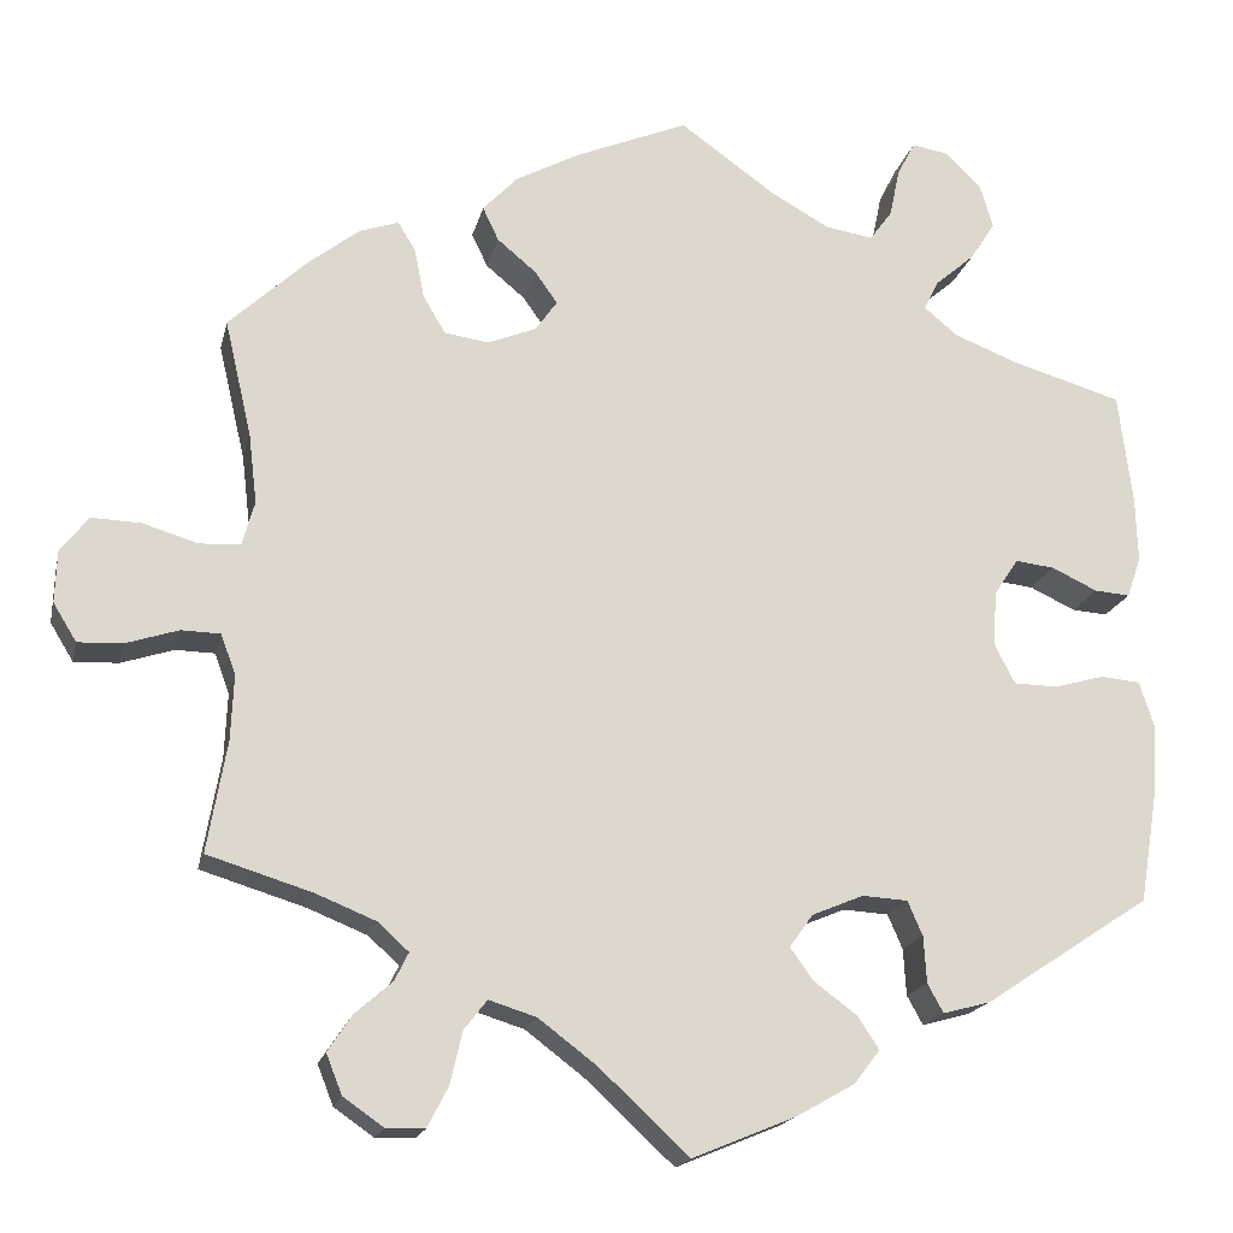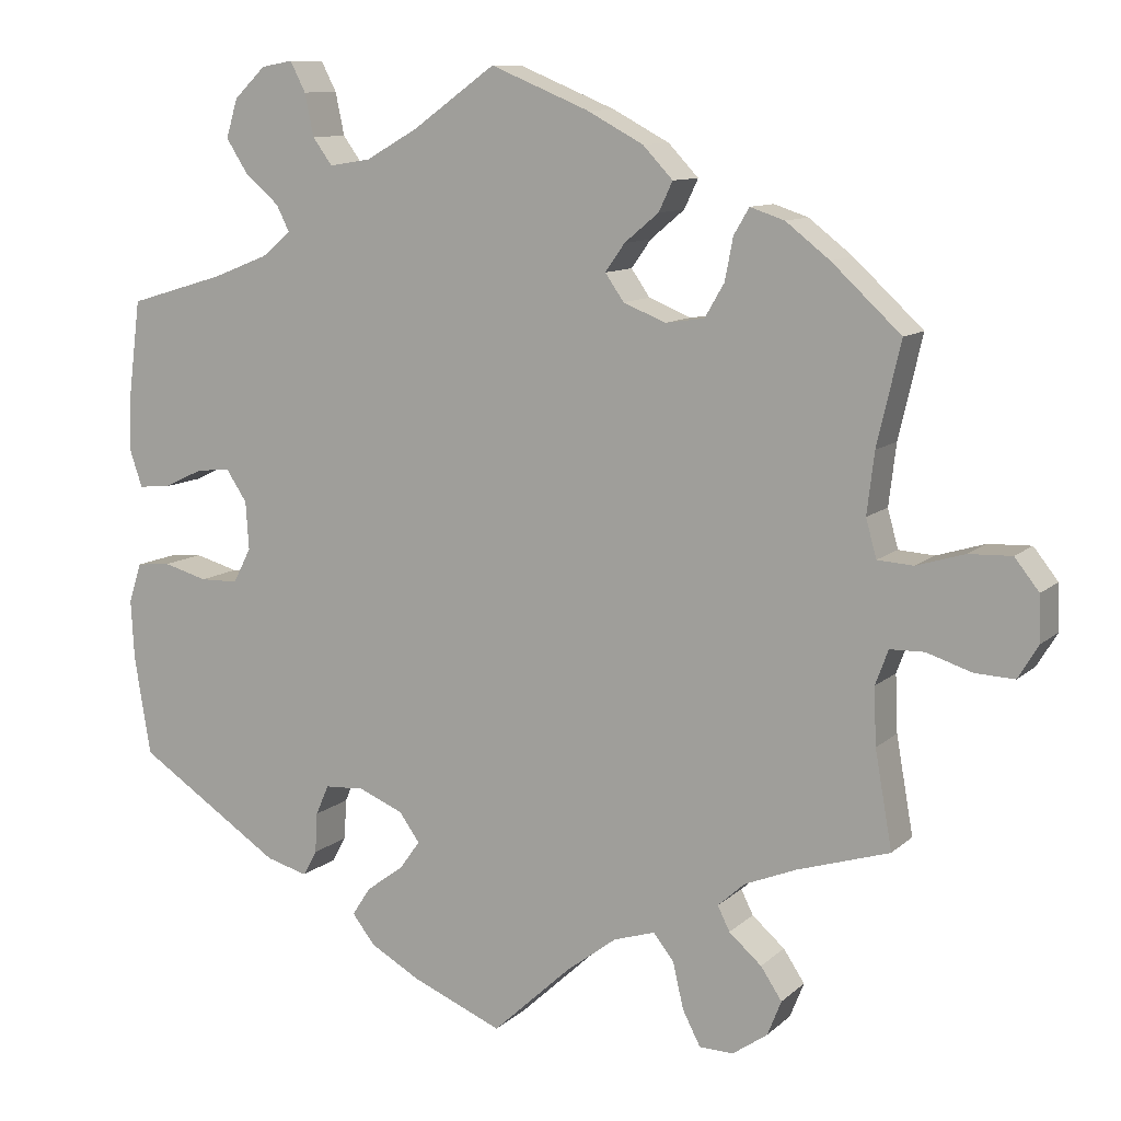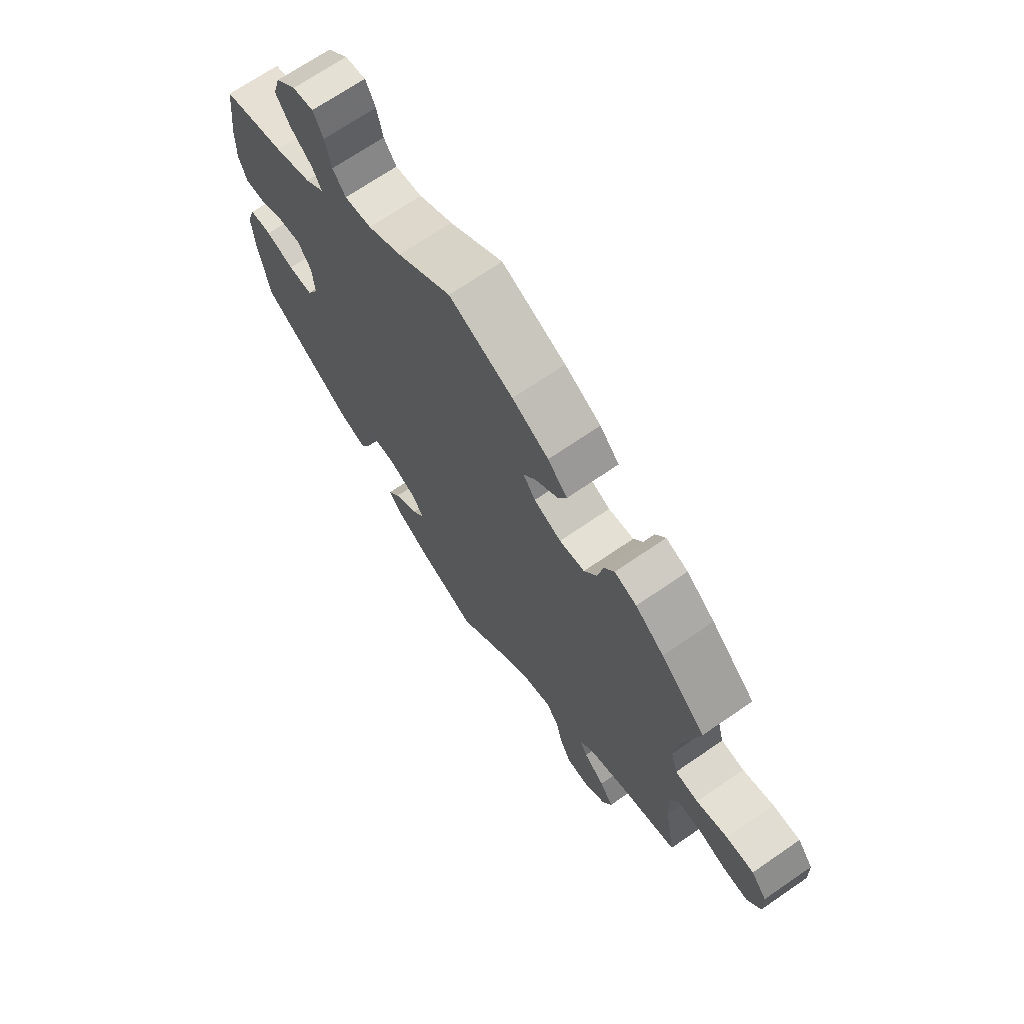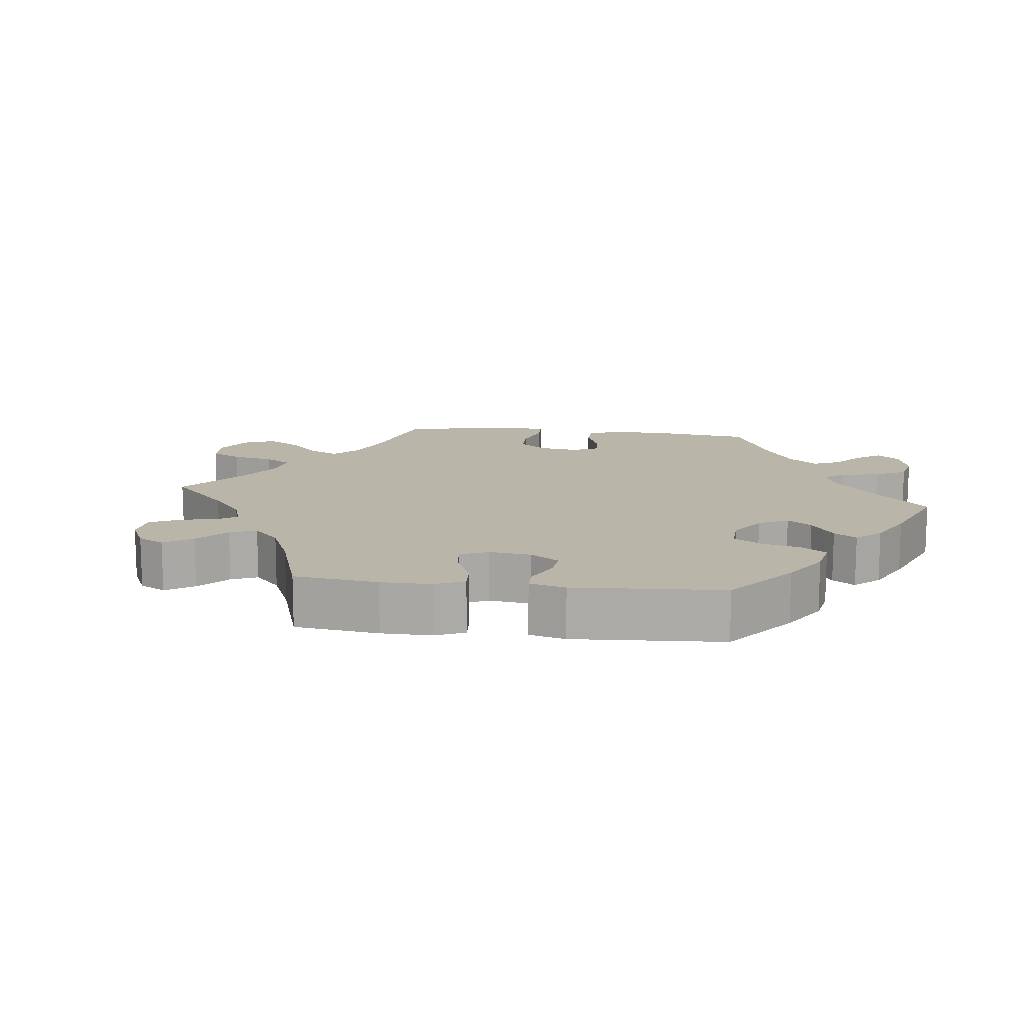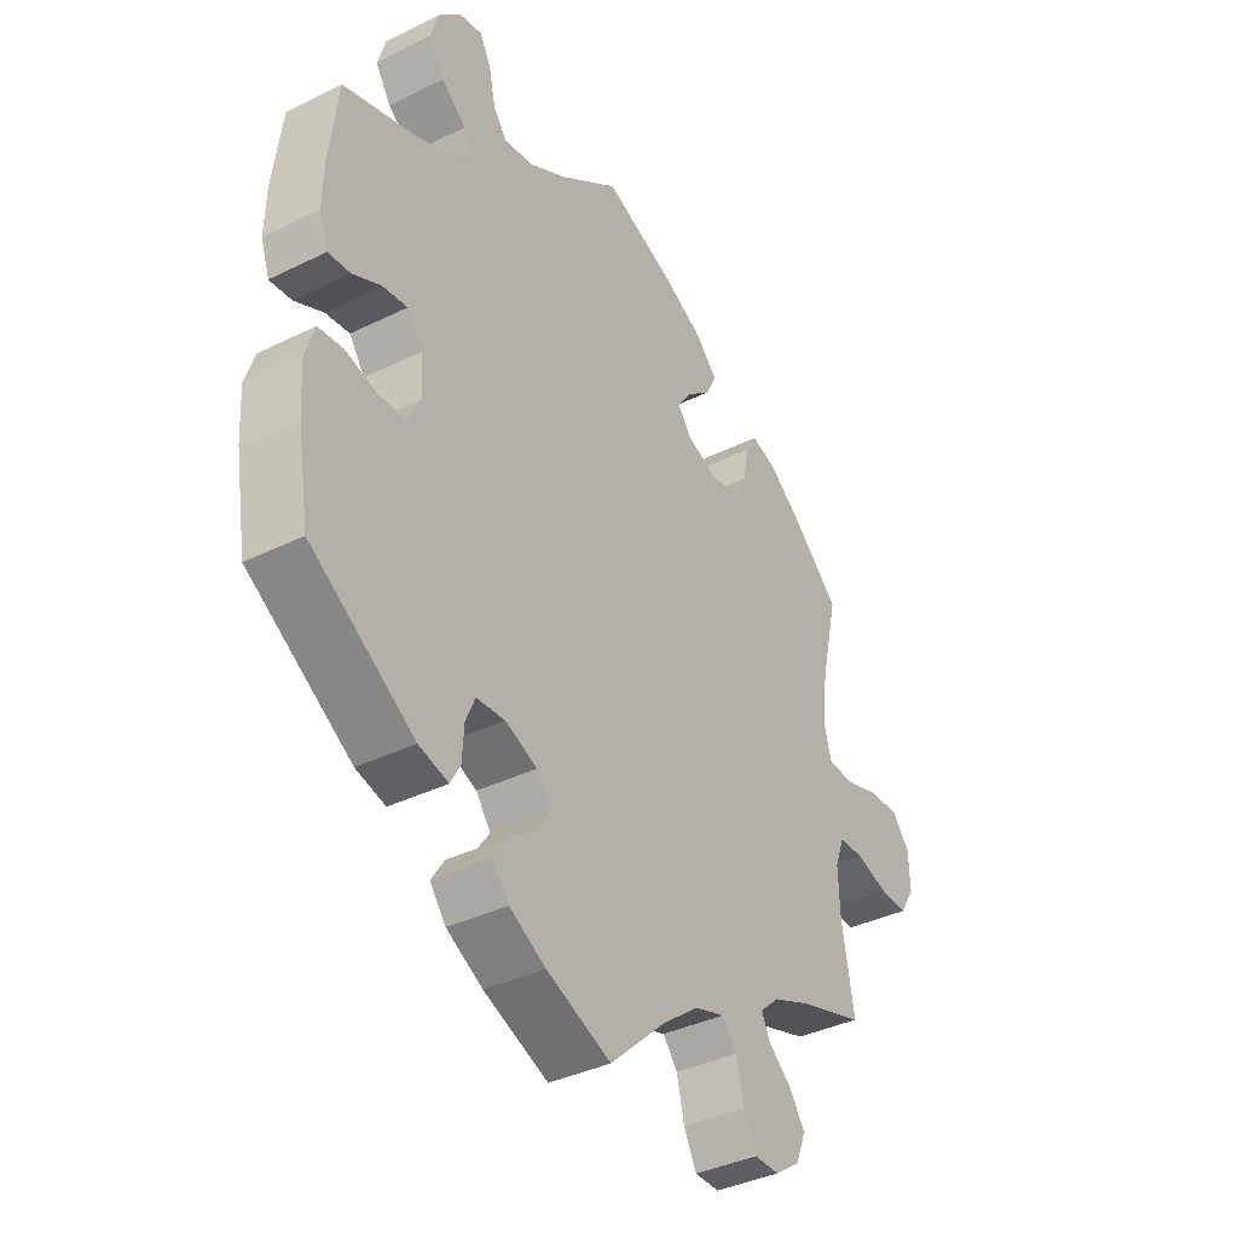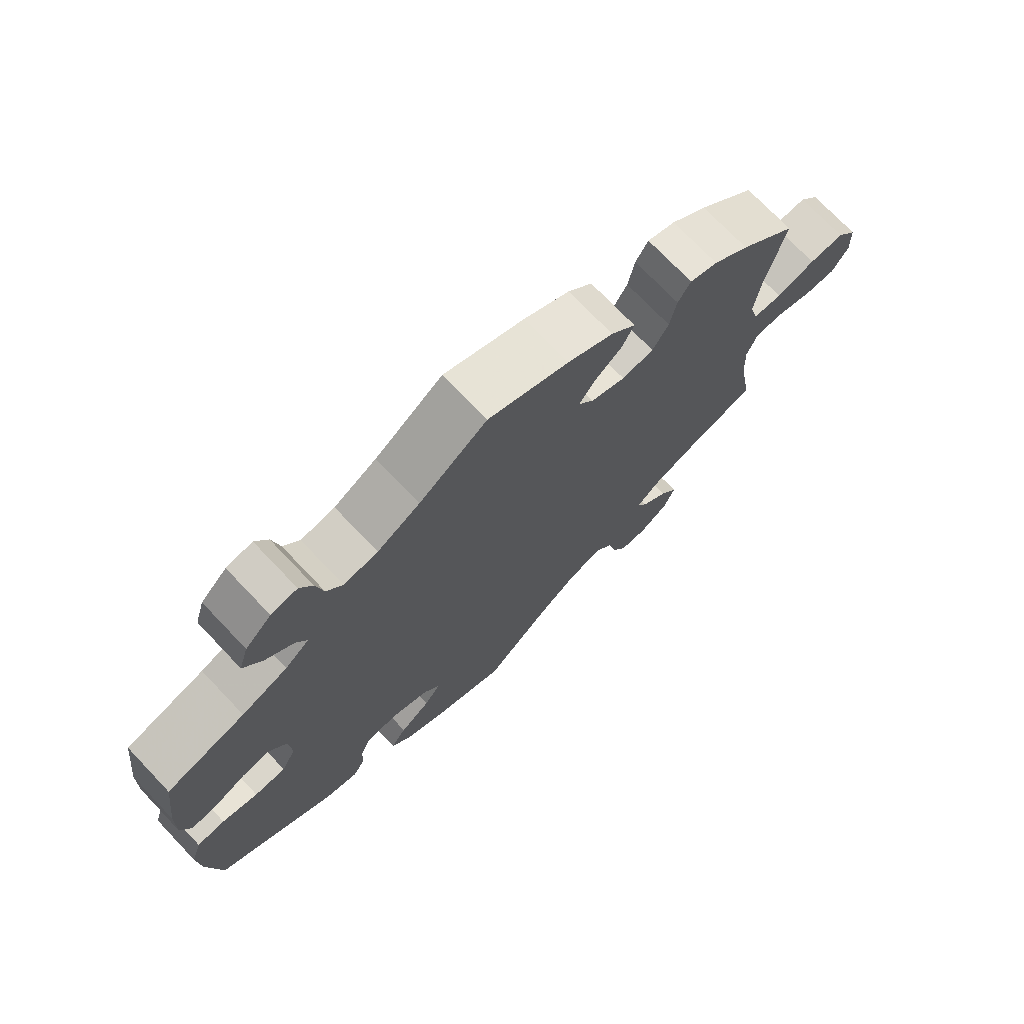
<metadata>
{"format":"obj","ext":"obj","renderer":"f3d","projection":"perspective","resolution":1024,"background":"white","views":[{"elev":-17.9,"azim":167.6,"up":"+Z"},{"elev":10.4,"azim":26.7,"up":"+Z"},{"elev":69.7,"azim":55.5,"up":"+Z"},{"elev":13.6,"azim":-143.3,"up":"+Y"},{"elev":-37.4,"azim":-57.7,"up":"+Z"},{"elev":73.0,"azim":-43.6,"up":"+Z"}]}
</metadata>
<code>
v 0.472 0.07 0.165
v 0.463 0.07 0.09
v 0.476 0.07 0.043
v 0.52 0.07 0.04
v 0.579 0.07 0.058
v 0.632 0.07 0.06
v 0.662 0.07 0.022
v 0.664 0.07 -0.034
v 0.639 0.07 -0.075
v 0.591 0.07 -0.073
v 0.535 0.07 -0.055
v 0.493 0.07 -0.056
v 0.477 0.07 -0.099
v 0.48 0.07 -0.169
v 0.501 0.07 -0.288
v 0.388 0.07 -0.323
v 0.324 0.07 -0.349
v 0.291 0.07 -0.379
v 0.306 0.07 -0.409
v 0.346 0.07 -0.444
v 0.372 0.07 -0.483
v 0.355 0.07 -0.526
v 0.312 0.07 -0.556
v 0.27 0.07 -0.555
v 0.248 0.07 -0.512
v 0.235 0.07 -0.456
v 0.21 0.07 -0.424
v 0.159 0.07 -0.44
v 0.097 0.07 -0.487
v 0 0.07 -0.577
v -0.111 0.07 -0.531
v -0.173 0.07 -0.496
v -0.201 0.07 -0.46
v -0.178 0.07 -0.425
v -0.132 0.07 -0.391
v -0.107 0.07 -0.356
v -0.132 0.07 -0.321
v -0.187 0.07 -0.298
v -0.236 0.07 -0.301
v -0.252 0.07 -0.338
v -0.255 0.07 -0.388
v -0.272 0.07 -0.419
v -0.323 0.07 -0.405
v -0.501 0.07 -0.288
v -0.521 0.07 -0.166
v -0.525 0.07 -0.093
v -0.509 0.07 -0.044
v -0.467 0.07 -0.04
v -0.413 0.07 -0.055
v -0.366 0.07 -0.054
v -0.344 0.07 -0.011
v -0.348 0.07 0.048
v -0.374 0.07 0.087
v -0.416 0.07 0.082
v -0.465 0.07 0.059
v -0.503 0.07 0.056
v -0.518 0.07 0.1
v -0.516 0.07 0.17
v -0.501 0.07 0.289
v -0.383 0.07 0.324
v -0.314 0.07 0.351
v -0.278 0.07 0.381
v -0.294 0.07 0.413
v -0.336 0.07 0.449
v -0.363 0.07 0.491
v -0.349 0.07 0.538
v -0.31 0.07 0.576
v -0.271 0.07 0.583
v -0.252 0.07 0.546
v -0.241 0.07 0.494
v -0.217 0.07 0.461
v -0.166 0.07 0.469
v -0.102 0.07 0.505
v 0 0.07 0.578
v 0.121 0.07 0.528
v 0.19 0.07 0.491
v 0.227 0.07 0.452
v 0.21 0.07 0.416
v 0.168 0.07 0.381
v 0.144 0.07 0.347
v 0.167 0.07 0.314
v 0.219 0.07 0.293
v 0.267 0.07 0.3
v 0.291 0.07 0.341
v 0.301 0.07 0.393
v 0.32 0.07 0.425
v 0.362 0.07 0.411
v 0.416 0.07 0.369
v 0.501 0.07 0.29
v 0.472 0 0.165
v 0.463 0 0.09
v 0.476 0 0.043
v 0.52 0 0.04
v 0.579 0 0.058
v 0.632 0 0.06
v 0.662 0 0.022
v 0.664 0 -0.034
v 0.639 0 -0.075
v 0.591 0 -0.073
v 0.535 0 -0.055
v 0.493 0 -0.056
v 0.477 0 -0.099
v 0.48 0 -0.169
v 0.501 0 -0.288
v 0.388 0 -0.323
v 0.324 0 -0.349
v 0.291 0 -0.379
v 0.306 0 -0.409
v 0.346 0 -0.444
v 0.372 0 -0.483
v 0.355 0 -0.526
v 0.312 0 -0.556
v 0.27 0 -0.555
v 0.248 0 -0.512
v 0.235 0 -0.456
v 0.21 0 -0.424
v 0.159 0 -0.44
v 0.097 0 -0.487
v 0 0 -0.577
v -0.111 0 -0.531
v -0.173 0 -0.496
v -0.201 0 -0.46
v -0.178 0 -0.425
v -0.132 0 -0.391
v -0.107 0 -0.356
v -0.132 0 -0.321
v -0.187 0 -0.298
v -0.236 0 -0.301
v -0.252 0 -0.338
v -0.255 0 -0.388
v -0.272 0 -0.419
v -0.323 0 -0.405
v -0.501 0 -0.288
v -0.521 0 -0.166
v -0.525 0 -0.093
v -0.509 0 -0.044
v -0.467 0 -0.04
v -0.413 0 -0.055
v -0.366 0 -0.054
v -0.344 0 -0.011
v -0.348 0 0.048
v -0.374 0 0.087
v -0.416 0 0.082
v -0.465 0 0.059
v -0.503 0 0.056
v -0.518 0 0.1
v -0.516 0 0.17
v -0.501 0 0.289
v -0.383 0 0.324
v -0.314 0 0.351
v -0.278 0 0.381
v -0.294 0 0.413
v -0.336 0 0.449
v -0.363 0 0.491
v -0.349 0 0.538
v -0.31 0 0.576
v -0.271 0 0.583
v -0.252 0 0.546
v -0.241 0 0.494
v -0.217 0 0.461
v -0.166 0 0.469
v -0.102 0 0.505
v 0 0 0.578
v 0.121 0 0.528
v 0.19 0 0.491
v 0.227 0 0.452
v 0.21 0 0.416
v 0.168 0 0.381
v 0.144 0 0.347
v 0.167 0 0.314
v 0.219 0 0.293
v 0.267 0 0.3
v 0.291 0 0.341
v 0.301 0 0.393
v 0.32 0 0.425
v 0.362 0 0.411
v 0.416 0 0.369
v 0.501 0 0.29
f 88 89 1
f 87 88 1 2
f 84 85 86 87
f 83 84 87 2
f 82 83 2 3
f 81 82 3
f 76 77 78 79
f 76 79 80
f 73 74 75 76
f 72 73 76 80
f 71 72 80 81
f 67 68 69 70
f 67 70 71
f 66 67 71
f 63 64 65 66
f 62 63 66 71
f 57 58 59 60
f 57 60 61
f 54 55 56 57
f 53 54 57 61
f 52 53 61 62
f 46 47 48 49
f 46 49 50
f 45 46 50
f 44 45 50
f 43 44 50
f 40 41 42 43
f 39 40 43 50
f 38 39 50 51
f 32 33 34 35
f 32 35 36
f 29 30 31 32
f 28 29 32 36
f 27 28 36 37
f 23 24 25 26
f 21 22 23 26
f 19 20 21 26
f 18 19 26 27
f 17 18 27 37
f 14 15 16
f 13 14 16 17
f 12 13 17 37
f 8 9 10 11
f 8 11 12
f 7 8 12
f 4 5 6 7
f 3 4 7 12
f 52 62 71 81
f 38 51 52 81
f 37 38 81
f 3 12 37 81
f 90 178 177
f 91 90 177 176
f 176 175 174 173
f 91 176 173 172
f 92 91 172 171
f 92 171 170
f 168 167 166 165
f 169 168 165
f 165 164 163 162
f 169 165 162 161
f 170 169 161 160
f 159 158 157 156
f 160 159 156
f 160 156 155
f 155 154 153 152
f 160 155 152 151
f 149 148 147 146
f 150 149 146
f 146 145 144 143
f 150 146 143 142
f 151 150 142 141
f 138 137 136 135
f 139 138 135
f 139 135 134
f 139 134 133
f 139 133 132
f 132 131 130 129
f 139 132 129 128
f 140 139 128 127
f 124 123 122 121
f 125 124 121
f 121 120 119 118
f 125 121 118 117
f 126 125 117 116
f 115 114 113 112
f 115 112 111 110
f 115 110 109 108
f 116 115 108 107
f 126 116 107 106
f 105 104 103
f 106 105 103 102
f 126 106 102 101
f 100 99 98 97
f 101 100 97
f 101 97 96
f 96 95 94 93
f 101 96 93 92
f 170 160 151 141
f 170 141 140 127
f 170 127 126
f 170 126 101 92
f 1 90 91 2
f 2 91 92 3
f 3 92 93 4
f 4 93 94 5
f 5 94 95 6
f 6 95 96 7
f 7 96 97 8
f 8 97 98 9
f 9 98 99 10
f 10 99 100 11
f 11 100 101 12
f 12 101 102 13
f 13 102 103 14
f 14 103 104 15
f 15 104 105 16
f 16 105 106 17
f 17 106 107 18
f 18 107 108 19
f 19 108 109 20
f 20 109 110 21
f 21 110 111 22
f 22 111 112 23
f 23 112 113 24
f 24 113 114 25
f 25 114 115 26
f 26 115 116 27
f 27 116 117 28
f 28 117 118 29
f 29 118 119 30
f 30 119 120 31
f 31 120 121 32
f 32 121 122 33
f 33 122 123 34
f 34 123 124 35
f 35 124 125 36
f 36 125 126 37
f 37 126 127 38
f 38 127 128 39
f 39 128 129 40
f 40 129 130 41
f 41 130 131 42
f 42 131 132 43
f 43 132 133 44
f 44 133 134 45
f 45 134 135 46
f 46 135 136 47
f 47 136 137 48
f 48 137 138 49
f 49 138 139 50
f 50 139 140 51
f 51 140 141 52
f 52 141 142 53
f 53 142 143 54
f 54 143 144 55
f 55 144 145 56
f 56 145 146 57
f 57 146 147 58
f 58 147 148 59
f 59 148 149 60
f 60 149 150 61
f 61 150 151 62
f 62 151 152 63
f 63 152 153 64
f 64 153 154 65
f 65 154 155 66
f 66 155 156 67
f 67 156 157 68
f 68 157 158 69
f 69 158 159 70
f 70 159 160 71
f 71 160 161 72
f 72 161 162 73
f 73 162 163 74
f 74 163 164 75
f 75 164 165 76
f 76 165 166 77
f 77 166 167 78
f 78 167 168 79
f 79 168 169 80
f 80 169 170 81
f 81 170 171 82
f 82 171 172 83
f 83 172 173 84
f 84 173 174 85
f 85 174 175 86
f 86 175 176 87
f 87 176 177 88
f 88 177 178 89
f 89 178 90 1

</code>
